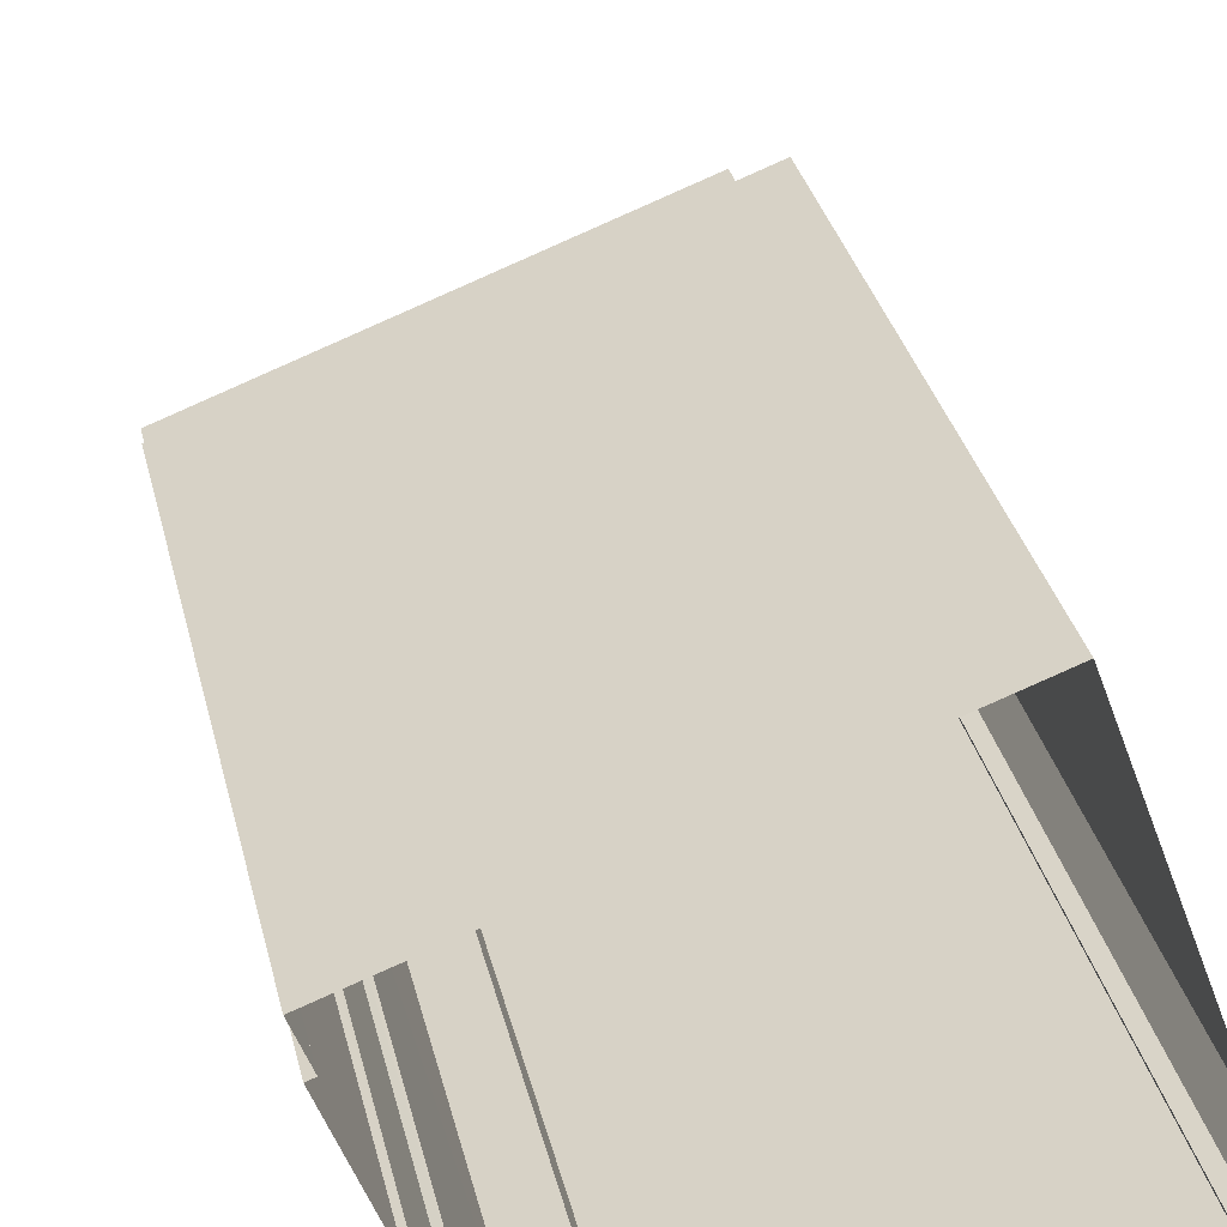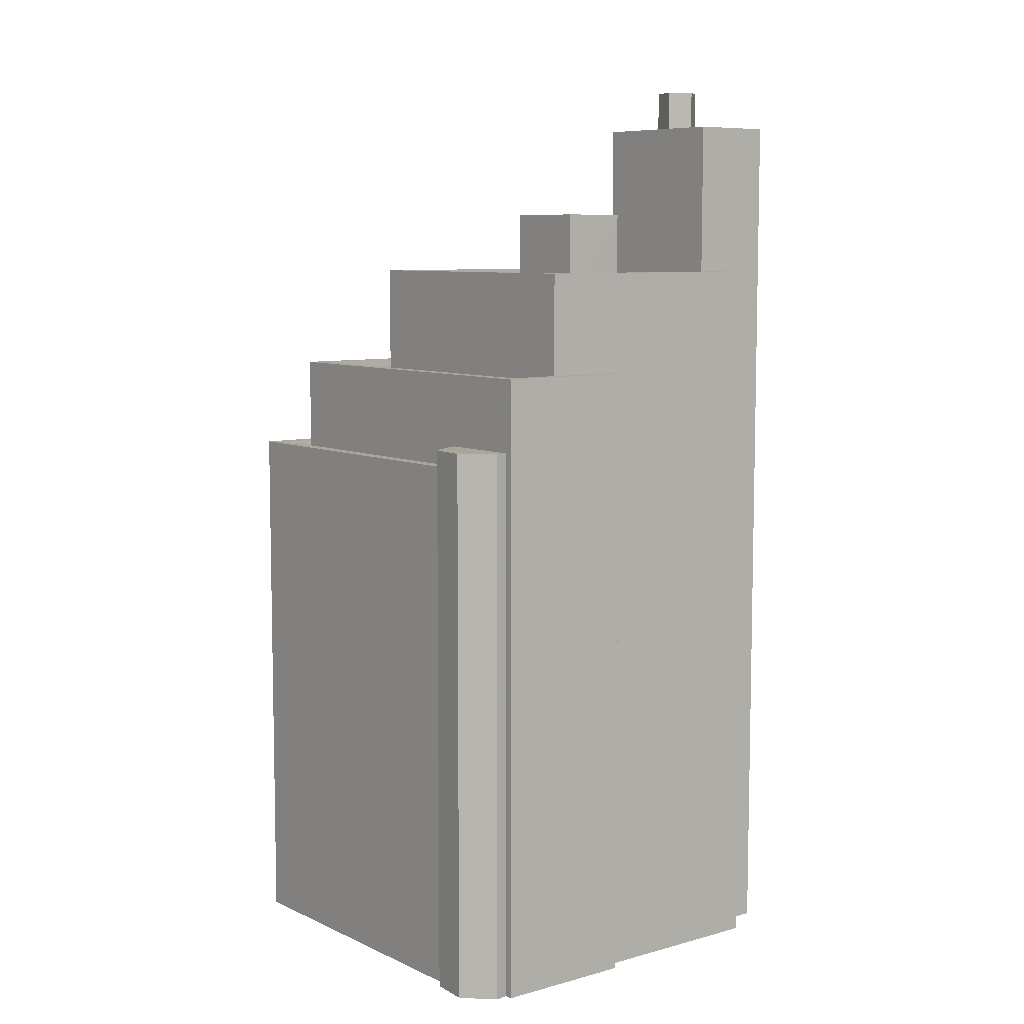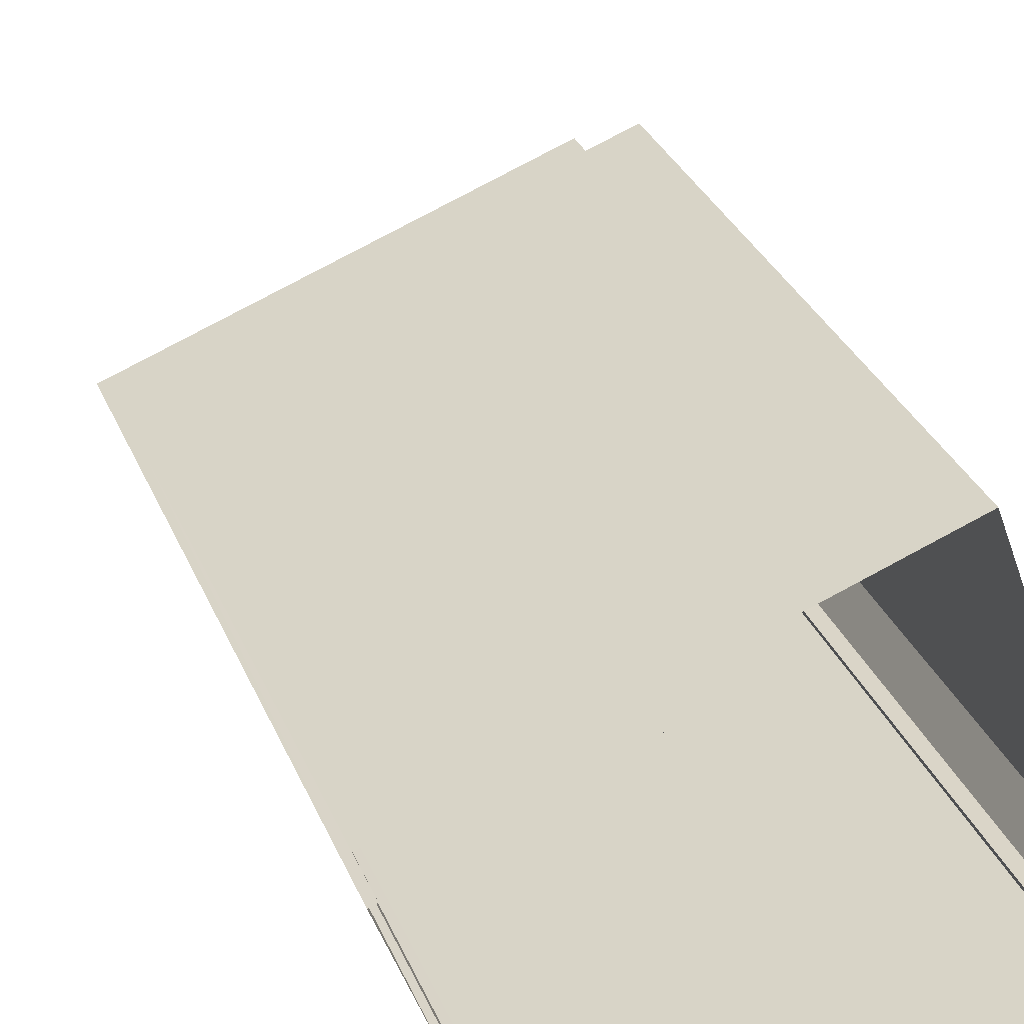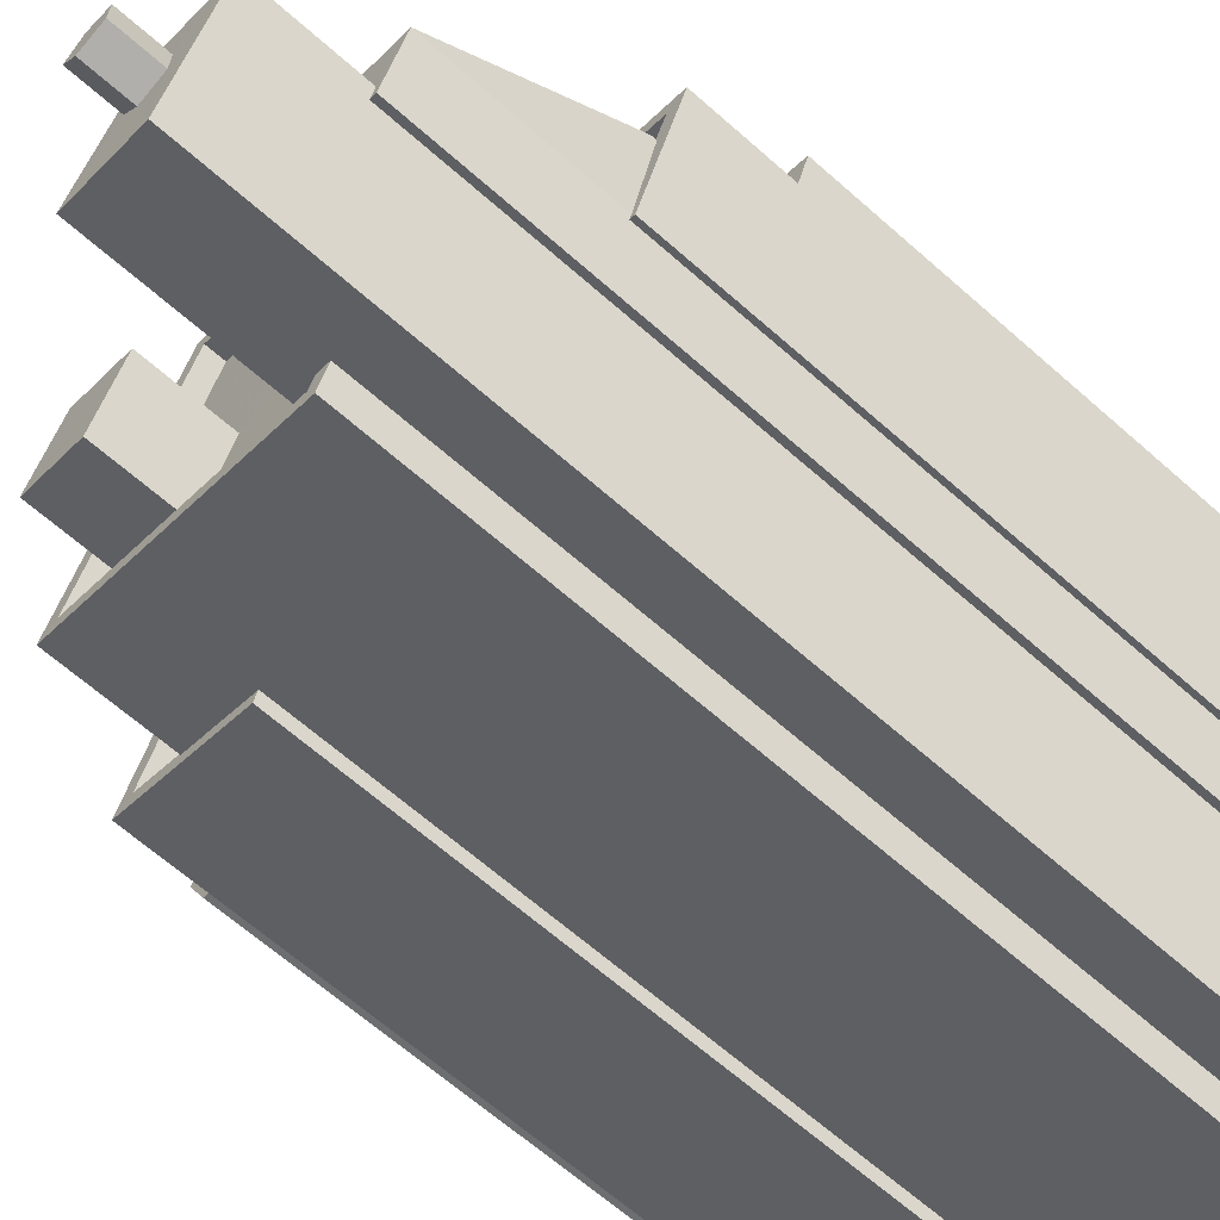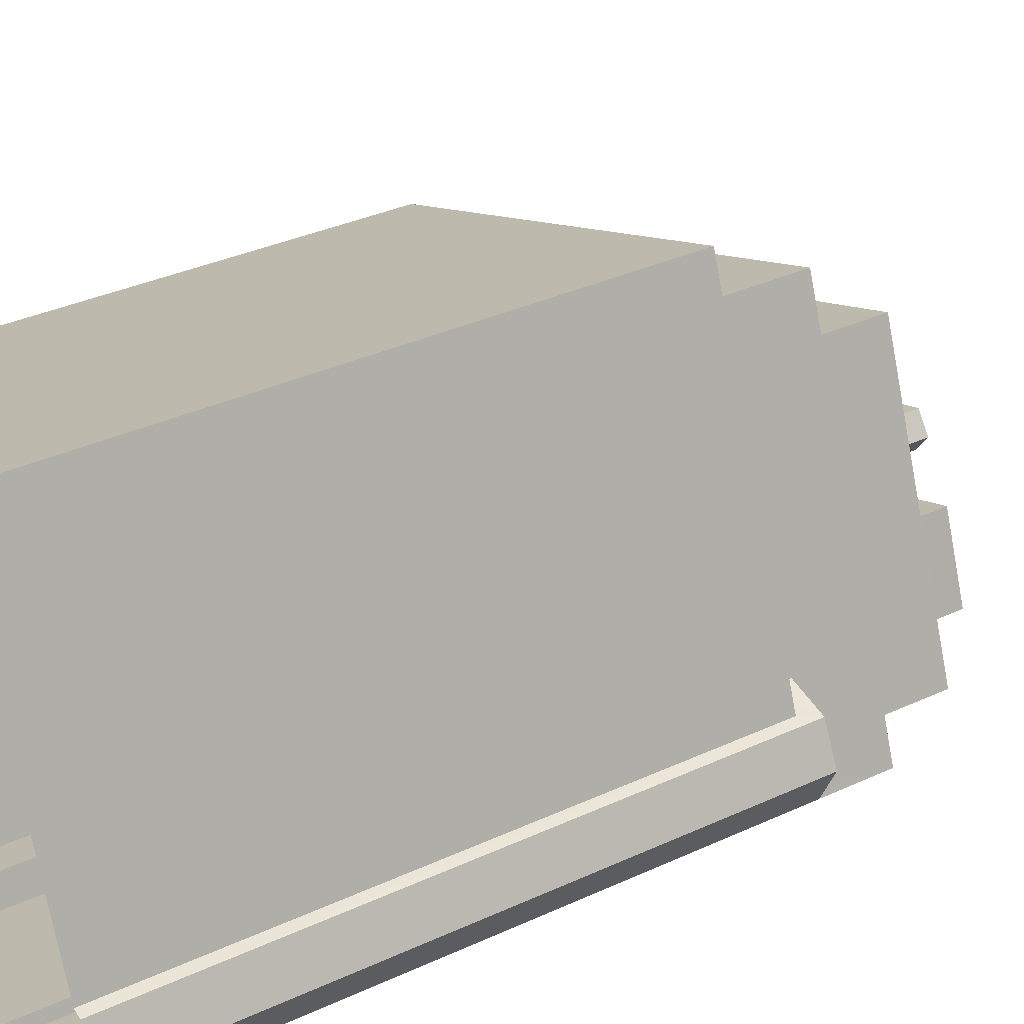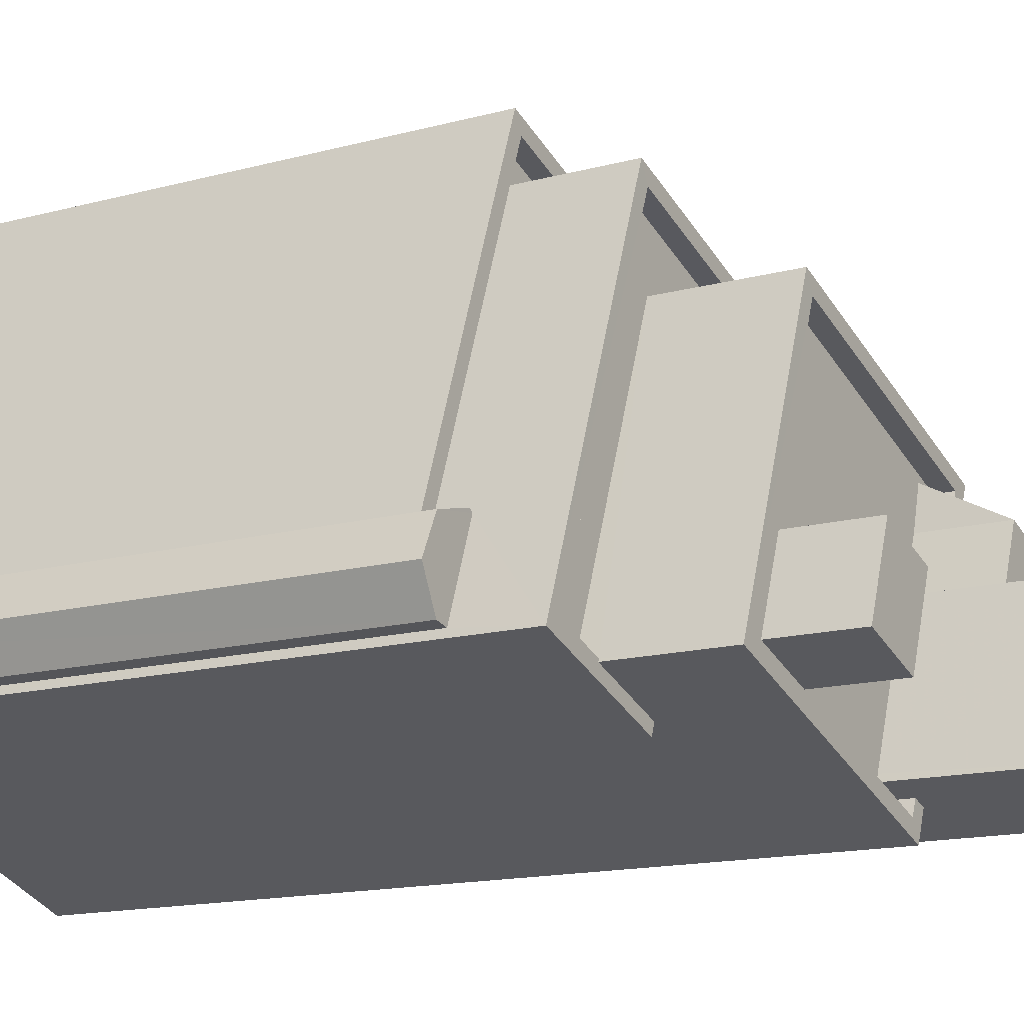
<metadata>
{"format":"obj","ext":"obj","renderer":"f3d","projection":"perspective","resolution":1024,"background":"white","views":[{"elev":32.7,"azim":167.2,"up":"+Y"},{"elev":7.7,"azim":-58.3,"up":"+Z"},{"elev":31.9,"azim":160.0,"up":"+Y"},{"elev":-65.0,"azim":48.3,"up":"+Y"},{"elev":33.5,"azim":-122.5,"up":"+Y"},{"elev":-14.2,"azim":-58.6,"up":"+Y"}]}
</metadata>
<code>
v -7147 -3.714e+04 28.26
v -7147 -3.714e+04 29.43
v -7147 -3.714e+04 29.43
v -7147 -3.714e+04 28.26
v -7148 -3.714e+04 28.26
v -7148 -3.714e+04 29.43
v -7148 -3.714e+04 28.26
v -7148 -3.714e+04 29.43
v -7148 -3.714e+04 29.43
v -7148 -3.714e+04 28.26
v -7146 -3.714e+04 2.468
v -7146 -3.714e+04 25.49
v -7147 -3.714e+04 2.468
v -7145 -3.714e+04 28.26
v -7145 -3.714e+04 25.49
v -7147 -3.714e+04 28.25
v -7146 -3.714e+04 28.26
v -7148 -3.714e+04 2.468
v -7148 -3.714e+04 23.81
v -7149 -3.714e+04 23.31
v -7149 -3.714e+04 23.81
v -7149 -3.714e+04 23.31
v -7149 -3.714e+04 28.26
v -7149 -3.714e+04 23.31
v -7148 -3.714e+04 28.26
v -7148 -3.714e+04 23.31
v -7148 -3.714e+04 28.26
v -7148 -3.714e+04 25.49
v -7148 -3.714e+04 23.31
v -7145 -3.714e+04 25.48
v -7145 -3.714e+04 2.468
v -7145 -3.714e+04 20.84
v -7145 -3.714e+04 25.49
v -7145 -3.714e+04 25.48
v -7145 -3.714e+04 2.468
v -7145 -3.714e+04 20.84
v -7147 -3.713e+04 23.31
v -7147 -3.713e+04 25.49
v -7147 -3.713e+04 25.49
v -7144 -3.713e+04 20.97
v -7144 -3.713e+04 20.84
v -7144 -3.713e+04 20.84
v -7146 -3.713e+04 20.98
v -7146 -3.713e+04 20.34
v -7144 -3.713e+04 20.34
v -7147 -3.713e+04 20.34
v -7147 -3.713e+04 22.22
v -7147 -3.713e+04 23.31
v -7145 -3.714e+04 2.468
v -7145 -3.714e+04 20.84
v -7157 -3.714e+04 18.71
v -7154 -3.713e+04 20.84
v -7154 -3.713e+04 17.69
v -7158 -3.714e+04 20.84
v -7157 -3.714e+04 18.71
v -7158 -3.714e+04 2.472
v -7157 -3.714e+04 17.69
v -7157 -3.714e+04 2.472
v -7144 -3.713e+04 17.69
v -7144 -3.713e+04 18.19
v -7143 -3.713e+04 2.468
v -7143 -3.713e+04 18.19
v -7143 -3.713e+04 2.468
v -7143 -3.713e+04 20.84
v -7154 -3.714e+04 20.84
v -7154 -3.714e+04 2.47
v -7154 -3.714e+04 2.47
v -7154 -3.714e+04 20.84
v -7156 -3.714e+04 20.84
v -7157 -3.714e+04 20.34
v -7157 -3.714e+04 20.84
v -7156 -3.714e+04 20.34
v -7154 -3.713e+04 20.34
v -7154 -3.713e+04 20.84
v -7144 -3.713e+04 20.84
v -7144 -3.713e+04 20.34
v -7158 -3.714e+04 18.71
v -7158 -3.714e+04 2.472
v -7158 -3.714e+04 2.473
v -7158 -3.714e+04 18.71
v -7158 -3.714e+04 2.473
v -7158 -3.714e+04 18.71
v -7157 -3.714e+04 18.19
v -7157 -3.714e+04 18.71
v -7157 -3.714e+04 17.69
v -7158 -3.714e+04 18.19
v -7157 -3.714e+04 17.69
v -7158 -3.714e+04 2.473
v -7154 -3.713e+04 2.473
v -7154 -3.713e+04 18.2
v -7143 -3.713e+04 18.19
v -7143 -3.713e+04 2.468
v -7154 -3.713e+04 17.69
v -7154 -3.713e+04 18.19
v -7144 -3.713e+04 18.19
v -7144 -3.713e+04 17.69
v -7148 -3.714e+04 23.81
v -7148 -3.714e+04 2.468
v -7156 -3.714e+04 23.81
v -7156 -3.714e+04 20.84
v -7153 -3.713e+04 23.81
v -7153 -3.713e+04 20.34
v -7146 -3.713e+04 22.19
v -7146 -3.713e+04 23.81
v -7146 -3.713e+04 23.81
v -7155 -3.714e+04 23.31
v -7155 -3.714e+04 23.81
v -7149 -3.714e+04 23.81
v -7149 -3.714e+04 23.31
v -7155 -3.714e+04 23.31
v -7153 -3.713e+04 23.31
v -7153 -3.713e+04 23.81
v -7146 -3.713e+04 23.81
v -7146 -3.713e+04 23.31
v -7146 -3.713e+04 23.31
v -7146 -3.713e+04 23.81
v -7153 -3.714e+04 23.31
v -7154 -3.714e+04 25.53
v -7153 -3.714e+04 25.53
v -7154 -3.714e+04 23.31
v -7151 -3.714e+04 25.53
v -7151 -3.714e+04 23.31
v -7152 -3.714e+04 25.53
v -7152 -3.714e+04 23.31
f 78 79 58
f 66 56 58
f 81 88 79
f 61 89 92
f 67 88 89
f 98 67 18
f 66 58 67
f 61 63 35
f 63 49 35
f 13 18 11
f 31 11 35
f 79 88 58
f 61 35 89
f 35 67 89
f 58 88 67
f 18 67 11
f 11 67 35
f 1 2 3
f 4 1 3
f 5 3 6
f 5 4 3
f 7 6 8
f 7 5 6
f 7 8 9
f 10 7 9
f 10 9 2
f 1 10 2
f 11 12 13
f 14 12 15
f 13 12 16
f 12 17 16
f 14 17 12
f 18 13 19
f 13 16 19
f 20 21 22
f 22 21 23
f 19 16 23
f 21 19 23
f 23 24 22
f 25 26 24
f 27 26 25
f 24 23 25
f 14 28 27
f 27 28 26
f 14 15 28
f 26 28 29
f 30 11 31
f 30 12 11
f 31 32 30
f 33 30 34
f 31 35 32
f 34 32 36
f 30 32 34
f 37 28 38
f 37 29 28
f 39 33 34
f 40 41 42
f 40 42 43
f 42 44 43
f 42 45 44
f 36 40 34
f 36 41 40
f 46 43 44
f 46 47 43
f 48 37 38
f 35 49 50
f 32 35 50
f 51 52 53
f 52 51 54
f 54 55 56
f 53 57 51
f 56 55 58
f 51 55 54
f 59 53 60
f 61 62 63
f 53 52 60
f 63 62 64
f 60 52 64
f 62 60 64
f 63 50 49
f 63 64 50
f 65 54 56
f 66 65 56
f 67 65 66
f 67 68 65
f 69 70 71
f 69 72 70
f 71 70 73
f 74 71 73
f 75 74 73
f 76 75 73
f 42 76 45
f 42 75 76
f 55 77 78
f 58 55 78
f 77 79 78
f 77 80 79
f 80 81 79
f 80 82 81
f 83 84 85
f 84 83 82
f 82 86 81
f 87 83 85
f 81 86 88
f 83 86 82
f 51 85 84
f 51 57 85
f 86 89 88
f 86 90 89
f 89 91 92
f 89 90 91
f 62 92 91
f 62 61 92
f 93 94 83
f 87 93 83
f 95 94 93
f 96 95 93
f 60 95 96
f 59 60 96
f 18 97 98
f 18 19 97
f 99 68 97
f 97 68 98
f 99 100 68
f 98 68 67
f 69 101 102
f 102 72 69
f 99 101 69
f 100 99 69
f 46 102 47
f 103 47 104
f 104 47 101
f 47 102 101
f 105 103 104
f 106 107 108
f 109 106 108
f 106 110 107
f 110 111 112
f 110 112 107
f 113 112 111
f 114 113 111
f 21 109 108
f 21 20 109
f 115 113 114
f 115 116 113
f 117 118 119
f 117 120 118
f 121 117 119
f 121 122 117
f 123 122 121
f 123 124 122
f 123 120 124
f 123 118 120
f 3 2 6
f 2 9 6
f 9 8 6
f 4 16 17
f 16 5 23
f 23 7 25
f 1 4 17
f 25 7 10
f 5 7 23
f 5 16 4
f 10 27 25
f 14 27 1
f 17 14 1
f 10 1 27
f 15 12 30
f 33 15 30
f 28 15 39
f 38 28 39
f 33 39 15
f 34 105 39
f 38 39 116
f 34 40 105
f 38 116 48
f 103 40 43
f 103 43 47
f 48 116 115
f 105 40 103
f 39 105 116
f 70 72 102
f 102 73 70
f 73 44 76
f 76 44 45
f 46 44 102
f 102 44 73
f 32 50 36
f 54 65 100
f 50 64 41
f 65 68 100
f 54 74 52
f 75 64 52
f 54 71 74
f 71 100 69
f 42 41 75
f 74 75 52
f 36 50 41
f 54 100 71
f 41 64 75
f 77 55 80
f 80 55 82
f 82 51 84
f 82 55 51
f 85 57 53
f 85 53 87
f 87 53 93
f 93 53 96
f 53 59 96
f 60 62 95
f 83 94 86
f 62 91 95
f 86 94 90
f 95 91 90
f 94 95 90
f 124 106 109
f 109 20 22
f 120 110 106
f 24 124 22
f 124 120 106
f 124 109 22
f 117 111 110
f 24 122 124
f 48 114 111
f 48 115 114
f 120 117 110
f 24 26 122
f 29 37 26
f 111 37 48
f 111 117 122
f 26 37 122
f 122 37 111
f 104 101 112
f 105 104 113
f 19 108 97
f 99 112 101
f 19 21 108
f 107 99 97
f 116 105 113
f 108 107 97
f 112 99 107
f 104 112 113
f 121 119 118
f 123 121 118

</code>
